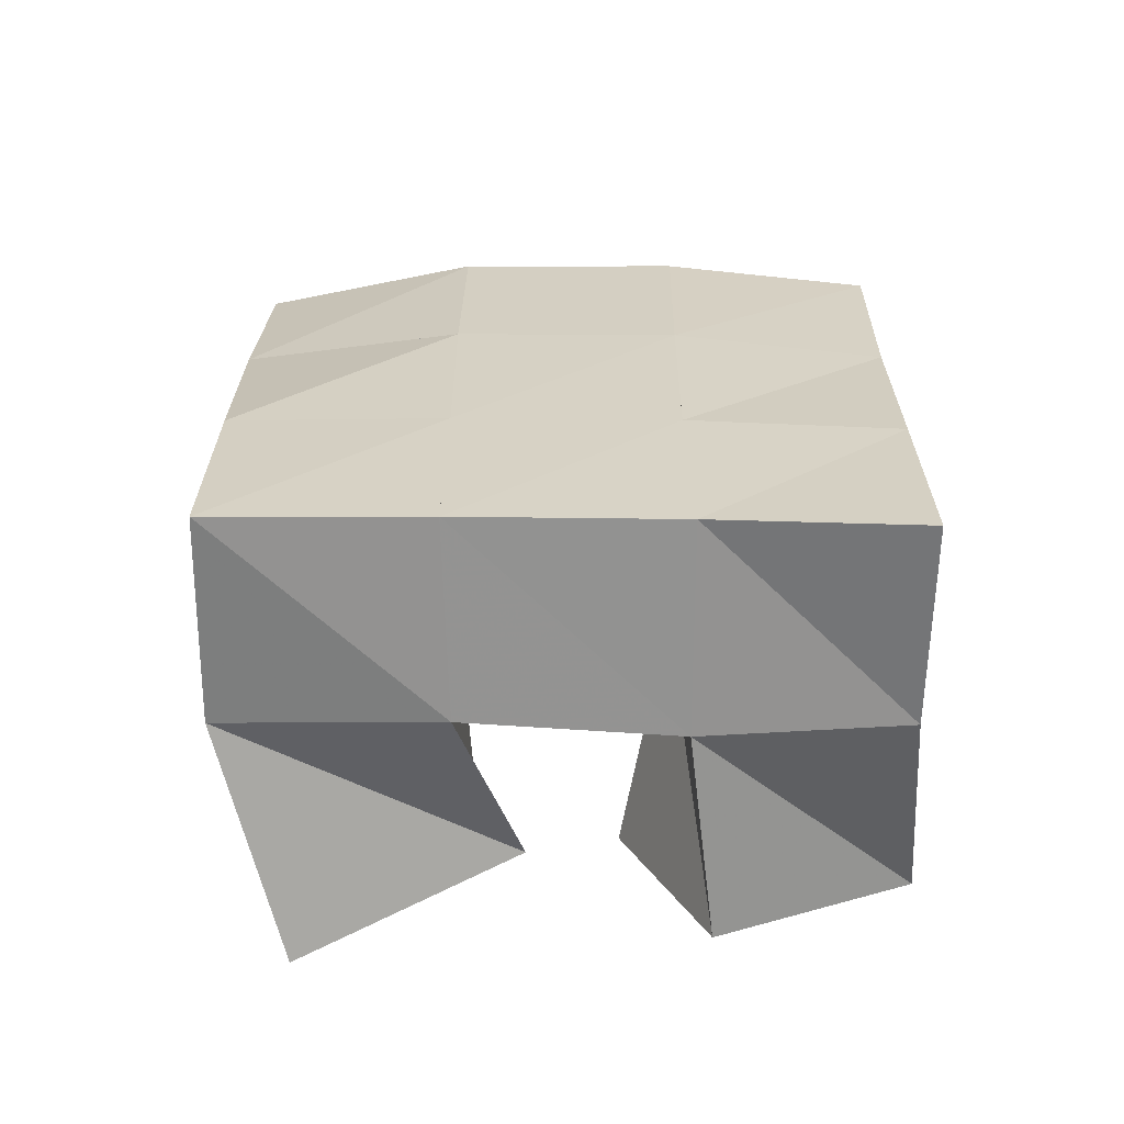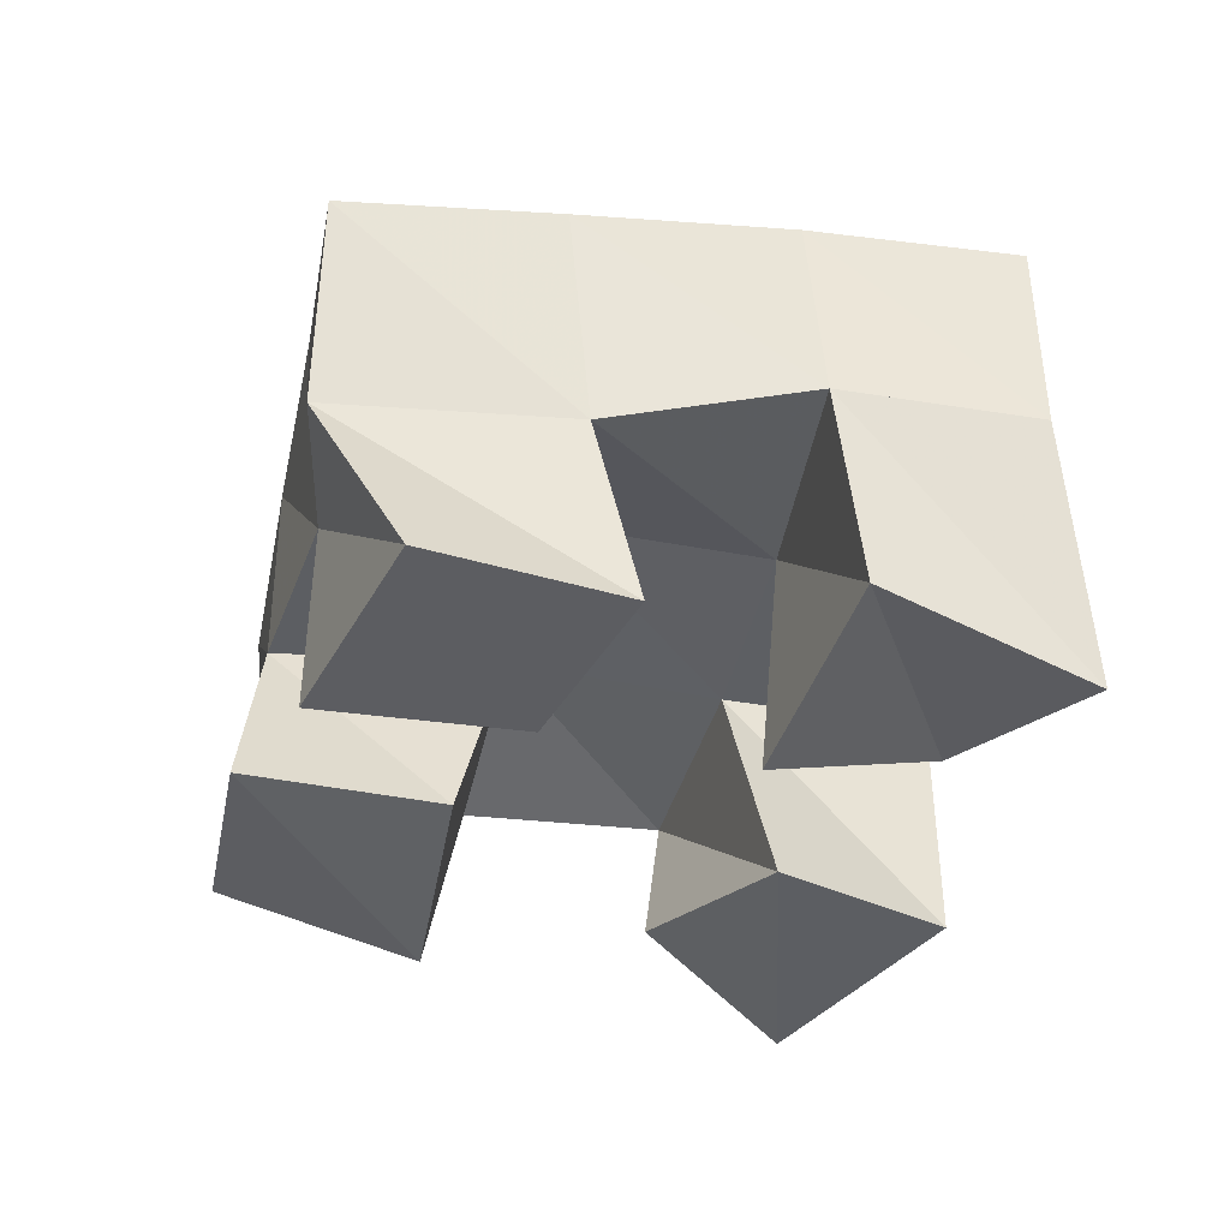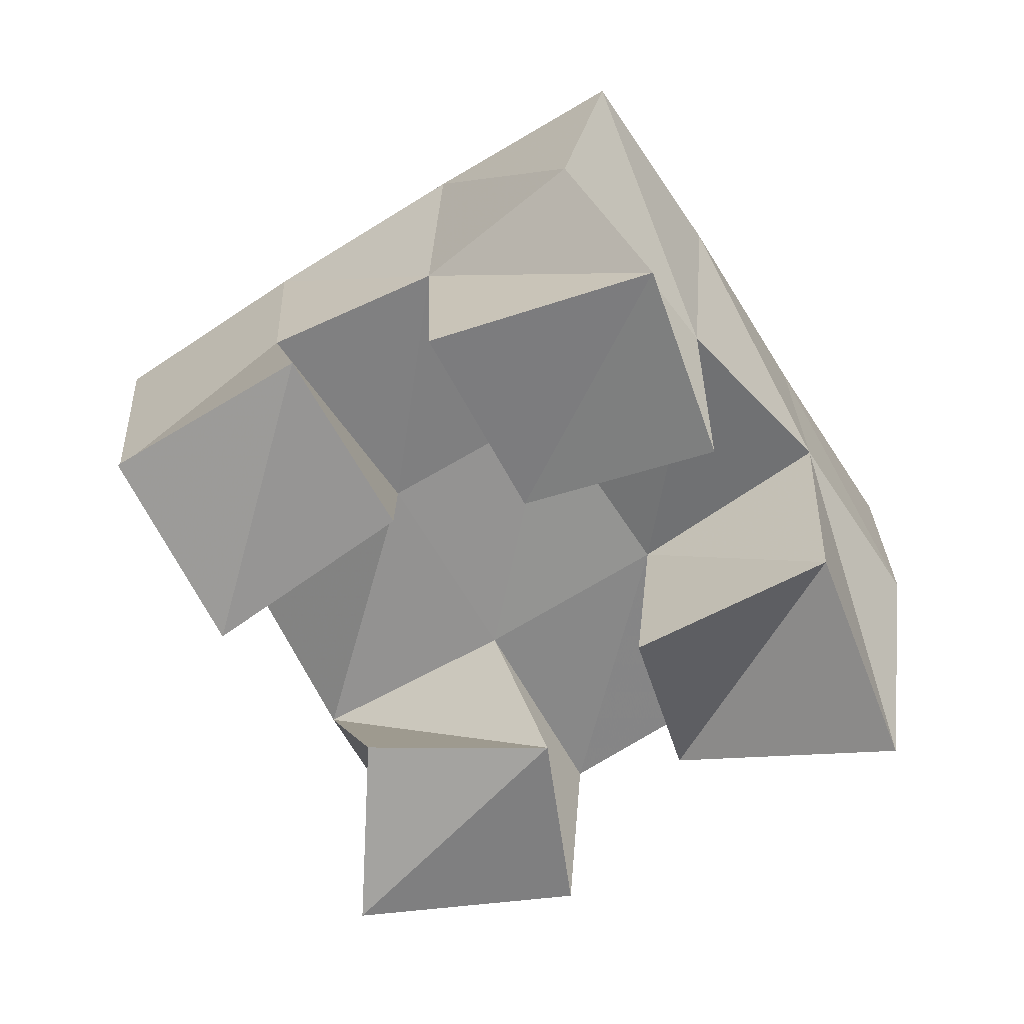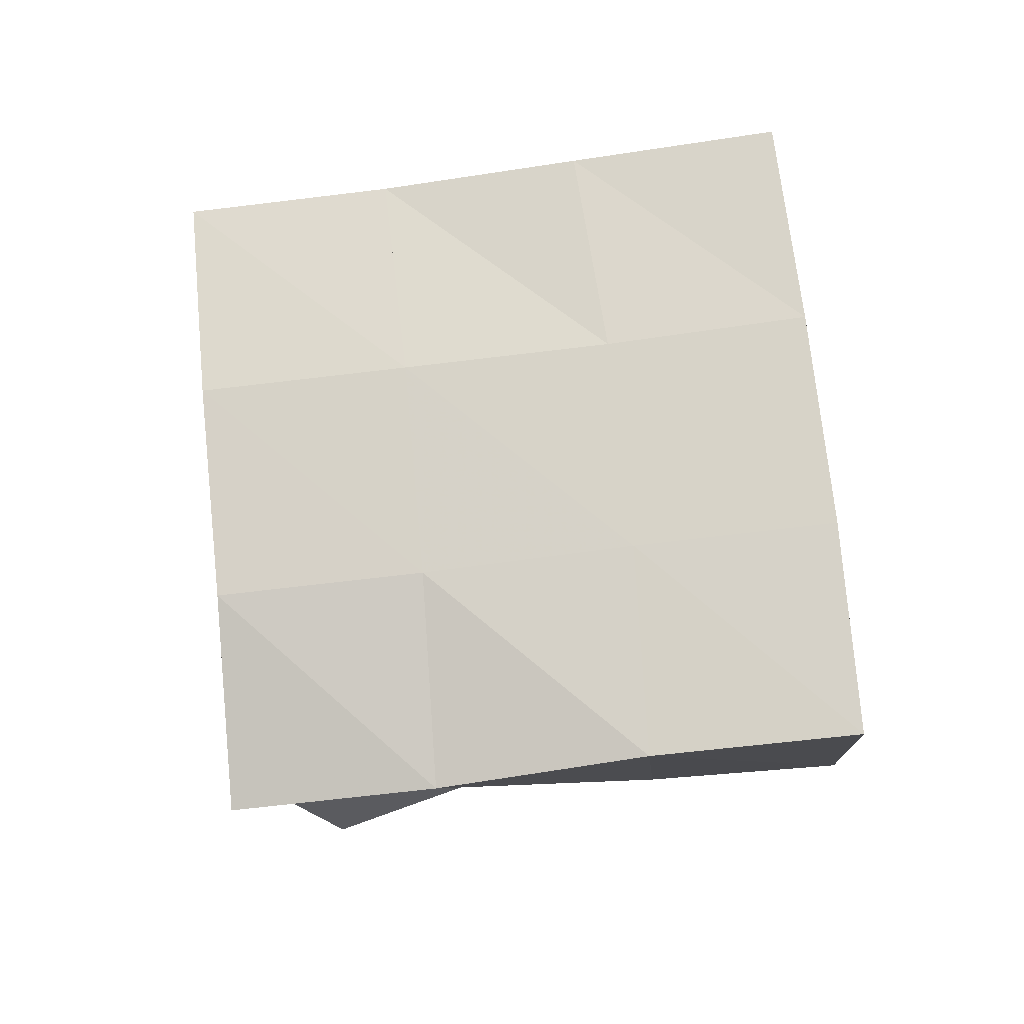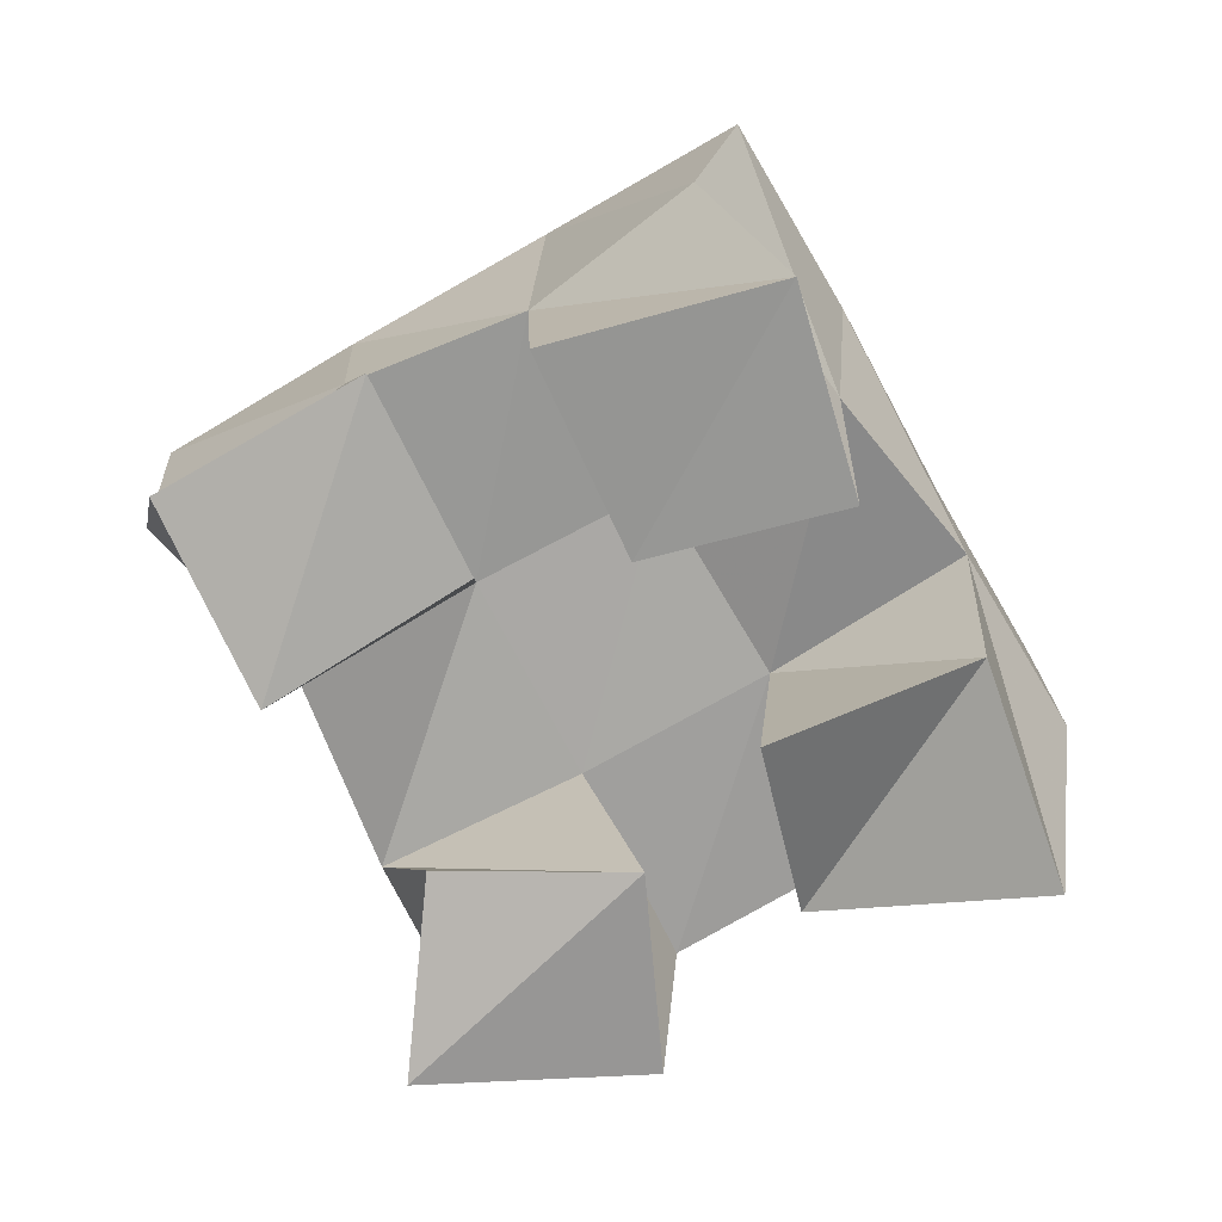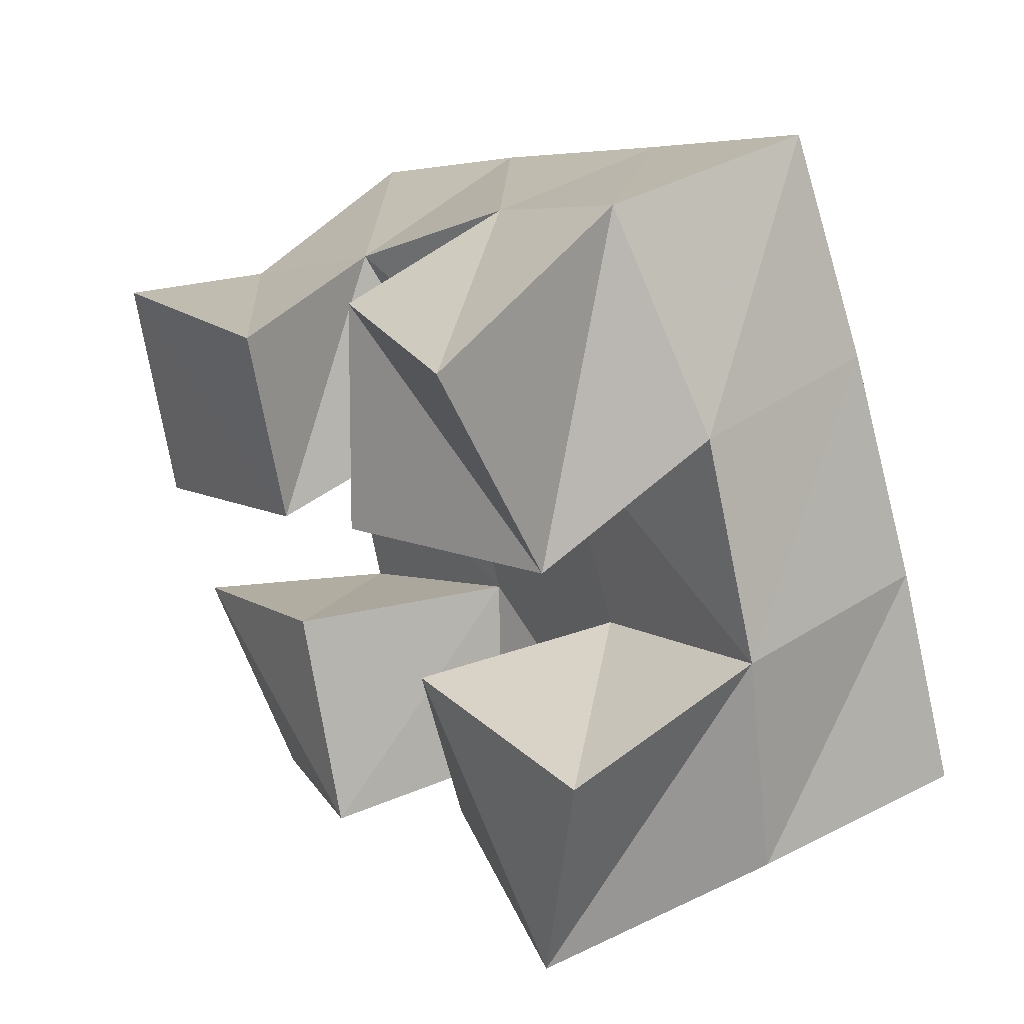
<metadata>
{"format":"obj","ext":"obj","renderer":"f3d","projection":"perspective","resolution":1024,"background":"white","views":[{"elev":29.6,"azim":63.5,"up":"+Y"},{"elev":-40.6,"azim":-39.2,"up":"+Y"},{"elev":-64.8,"azim":-84.8,"up":"+Y"},{"elev":75.7,"azim":-33.0,"up":"+Y"},{"elev":-73.3,"azim":-87.5,"up":"+Y"},{"elev":38.9,"azim":54.3,"up":"+Z"}]}
</metadata>
<code>
v 0.6886 0.1 0.1764
v 0.6714 0.1562 0.1859
v 0.6394 0.1105 0.1618
v 0.6303 0.1567 0.1636
v 0.6983 0.1189 0.1227
v 0.701 0.1607 0.1412
v 0.6534 0.1 0.114
v 0.6555 0.1551 0.1191
v 0.6168 0.1067 0.05718
v 0.6315 0.1552 0.05441
v 0.5733 0.1054 0.03841
v 0.5843 0.1495 0.02903
v 0.6409 0.1 0.01265
v 0.6493 0.1431 0.01512
v 0.598 0.1113 -0.007987
v 0.6138 0.1468 -0.01587
v 0.7286 0.1053 0.09141
v 0.7237 0.157 0.09568
v 0.6798 0.1 0.0893
v 0.6774 0.1544 0.07583
v 0.7264 0.1003 0.03691
v 0.7376 0.1538 0.04648
v 0.6811 0.1091 0.04329
v 0.6976 0.153 0.02913
v 0.6044 0.1043 0.1356
v 0.5911 0.145 0.1352
v 0.5568 0.1 0.1237
v 0.5434 0.1427 0.1056
v 0.6145 0.1054 0.0894
v 0.6122 0.1569 0.09572
v 0.5688 0.1 0.07119
v 0.5702 0.1503 0.06933
v 0.6717 0.2067 0.1856
v 0.6269 0.2036 0.1622
v 0.6957 0.2075 0.1403
v 0.6518 0.2056 0.1181
v 0.7192 0.2068 0.09313
v 0.6749 0.2052 0.07212
v 0.741 0.2049 0.0476
v 0.6954 0.2018 0.02589
v 0.581 0.195 0.1401
v 0.6059 0.2029 0.0955
v 0.6301 0.2031 0.04943
v 0.6522 0.1972 0.004574
v 0.537 0.188 0.1168
v 0.5616 0.1995 0.07253
v 0.5853 0.1997 0.02619
v 0.6082 0.1947 -0.01773
f 1 2 4
f 3 1 4
f 2 6 8
f 4 2 8
f 6 5 7
f 8 6 7
f 5 1 3
f 7 5 3
f 8 7 3
f 4 8 3
f 2 1 5
f 6 2 5
f 9 10 12
f 11 9 12
f 10 14 16
f 12 10 16
f 14 13 15
f 16 14 15
f 13 9 11
f 15 13 11
f 16 15 11
f 12 16 11
f 10 9 13
f 14 10 13
f 17 18 20
f 19 17 20
f 18 22 24
f 20 18 24
f 22 21 23
f 24 22 23
f 21 17 19
f 23 21 19
f 24 23 19
f 20 24 19
f 18 17 21
f 22 18 21
f 25 26 28
f 27 25 28
f 26 30 32
f 28 26 32
f 30 29 31
f 32 30 31
f 29 25 27
f 31 29 27
f 32 31 27
f 28 32 27
f 26 25 29
f 30 26 29
f 2 33 34
f 4 2 34
f 33 35 36
f 34 33 36
f 35 6 8
f 36 35 8
f 6 2 4
f 8 6 4
f 36 8 4
f 34 36 4
f 33 2 6
f 35 33 6
f 6 35 36
f 8 6 36
f 35 37 38
f 36 35 38
f 37 18 20
f 38 37 20
f 18 6 8
f 20 18 8
f 38 20 8
f 36 38 8
f 35 6 18
f 37 35 18
f 18 37 38
f 20 18 38
f 37 39 40
f 38 37 40
f 39 22 24
f 40 39 24
f 22 18 20
f 24 22 20
f 40 24 20
f 38 40 20
f 37 18 22
f 39 37 22
f 4 34 41
f 26 4 41
f 34 36 42
f 41 34 42
f 36 8 30
f 42 36 30
f 8 4 26
f 30 8 26
f 42 30 26
f 41 42 26
f 34 4 8
f 36 34 8
f 8 36 42
f 30 8 42
f 36 38 43
f 42 36 43
f 38 20 10
f 43 38 10
f 20 8 30
f 10 20 30
f 43 10 30
f 42 43 30
f 36 8 20
f 38 36 20
f 20 38 43
f 10 20 43
f 38 40 44
f 43 38 44
f 40 24 14
f 44 40 14
f 24 20 10
f 14 24 10
f 44 14 10
f 43 44 10
f 38 20 24
f 40 38 24
f 26 41 45
f 28 26 45
f 41 42 46
f 45 41 46
f 42 30 32
f 46 42 32
f 30 26 28
f 32 30 28
f 46 32 28
f 45 46 28
f 41 26 30
f 42 41 30
f 30 42 46
f 32 30 46
f 42 43 47
f 46 42 47
f 43 10 12
f 47 43 12
f 10 30 32
f 12 10 32
f 47 12 32
f 46 47 32
f 42 30 10
f 43 42 10
f 10 43 47
f 12 10 47
f 43 44 48
f 47 43 48
f 44 14 16
f 48 44 16
f 14 10 12
f 16 14 12
f 48 16 12
f 47 48 12
f 43 10 14
f 44 43 14

</code>
